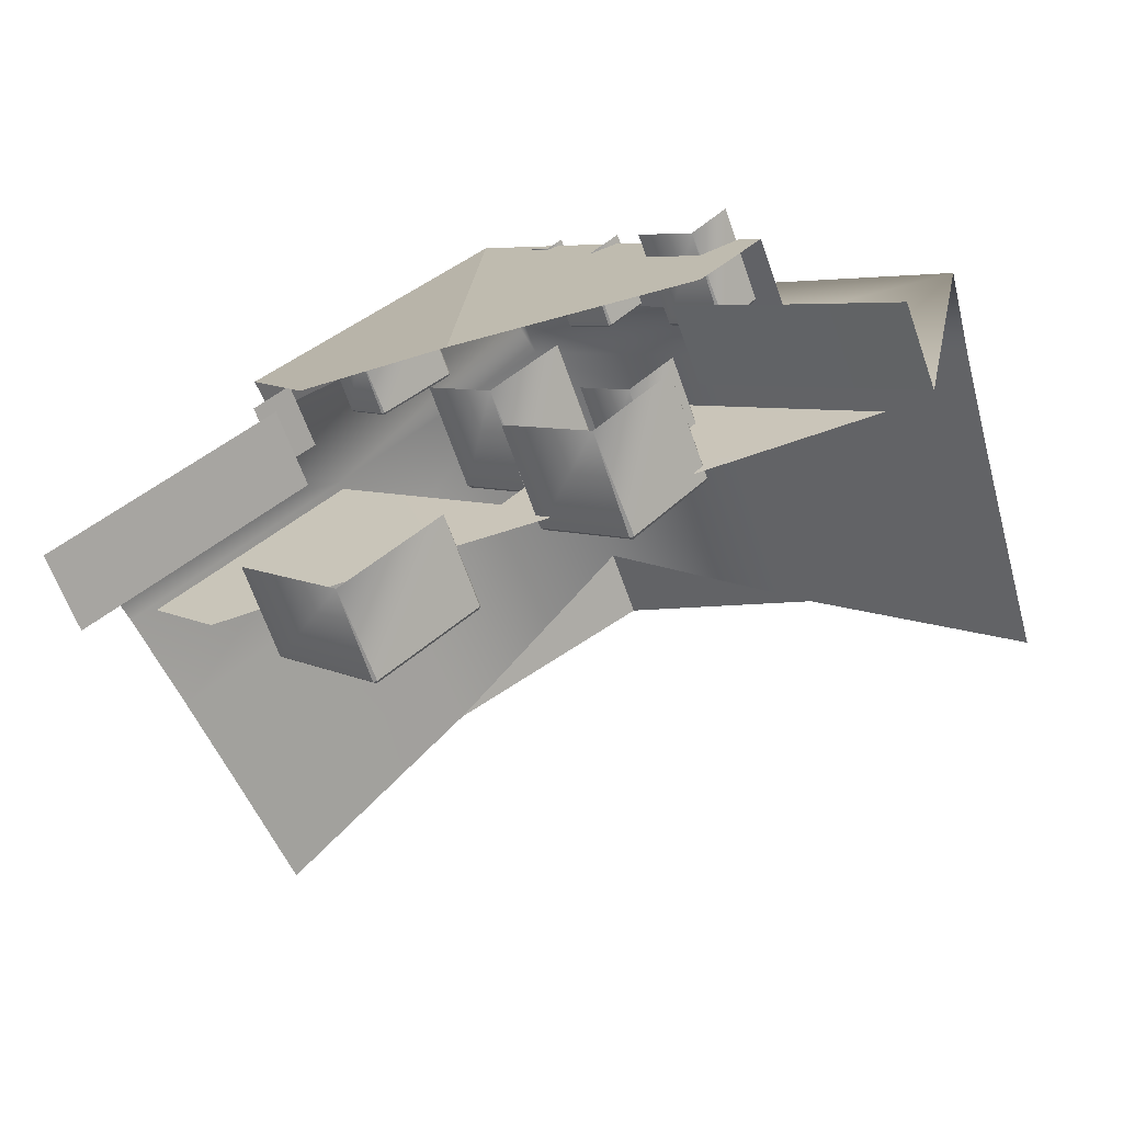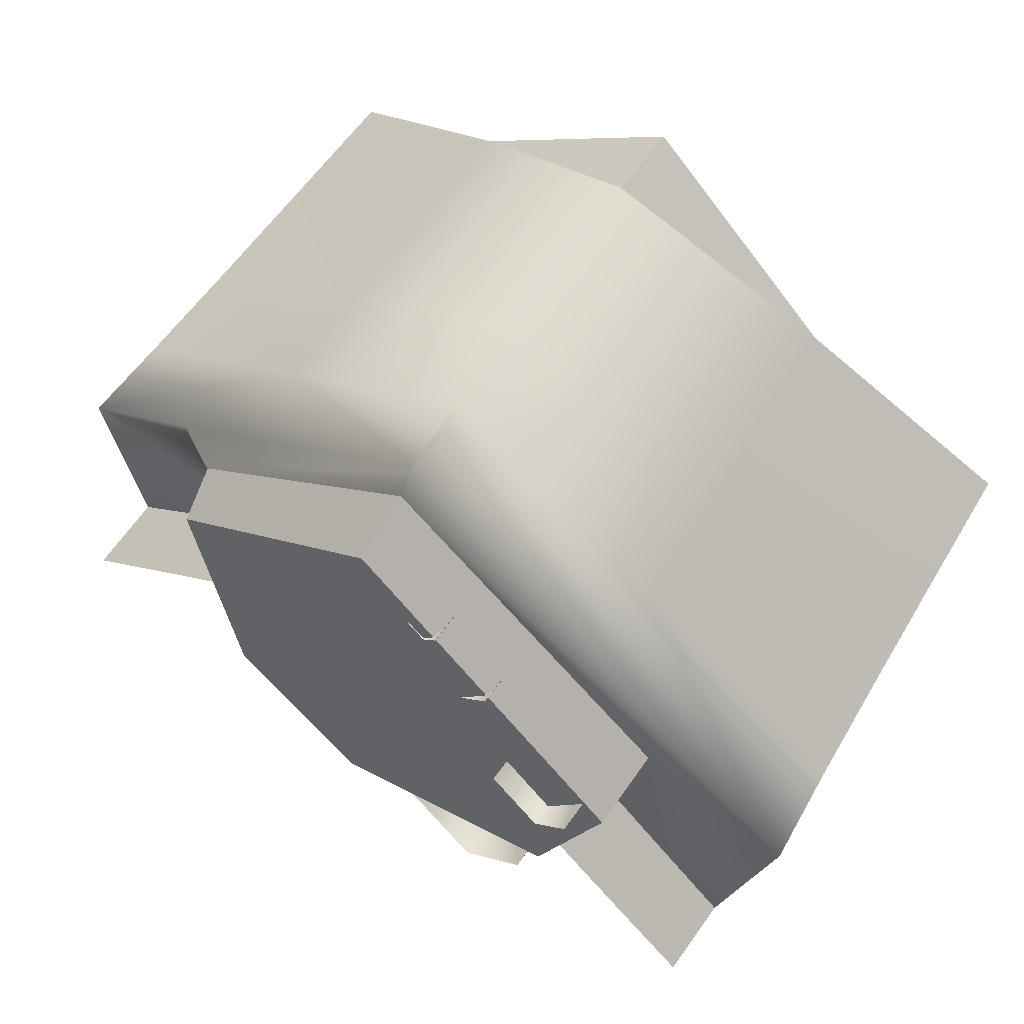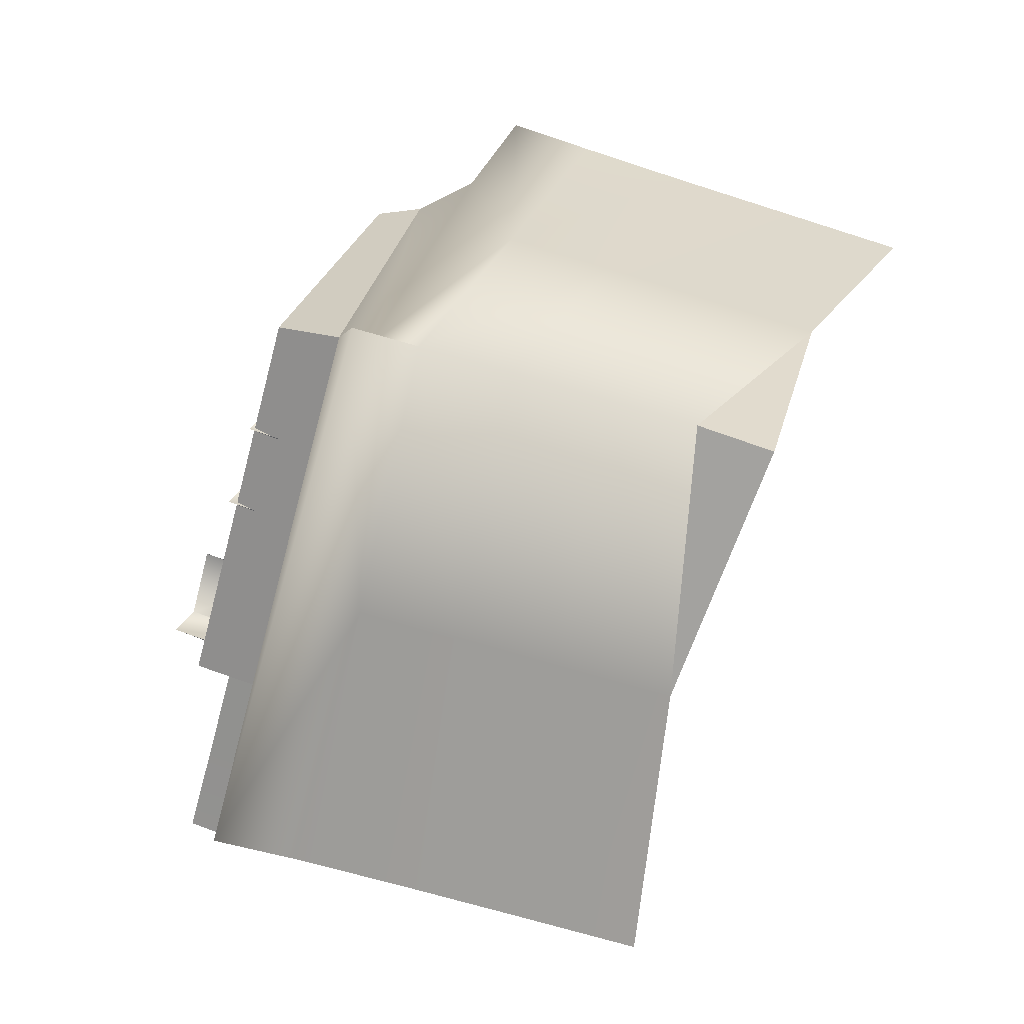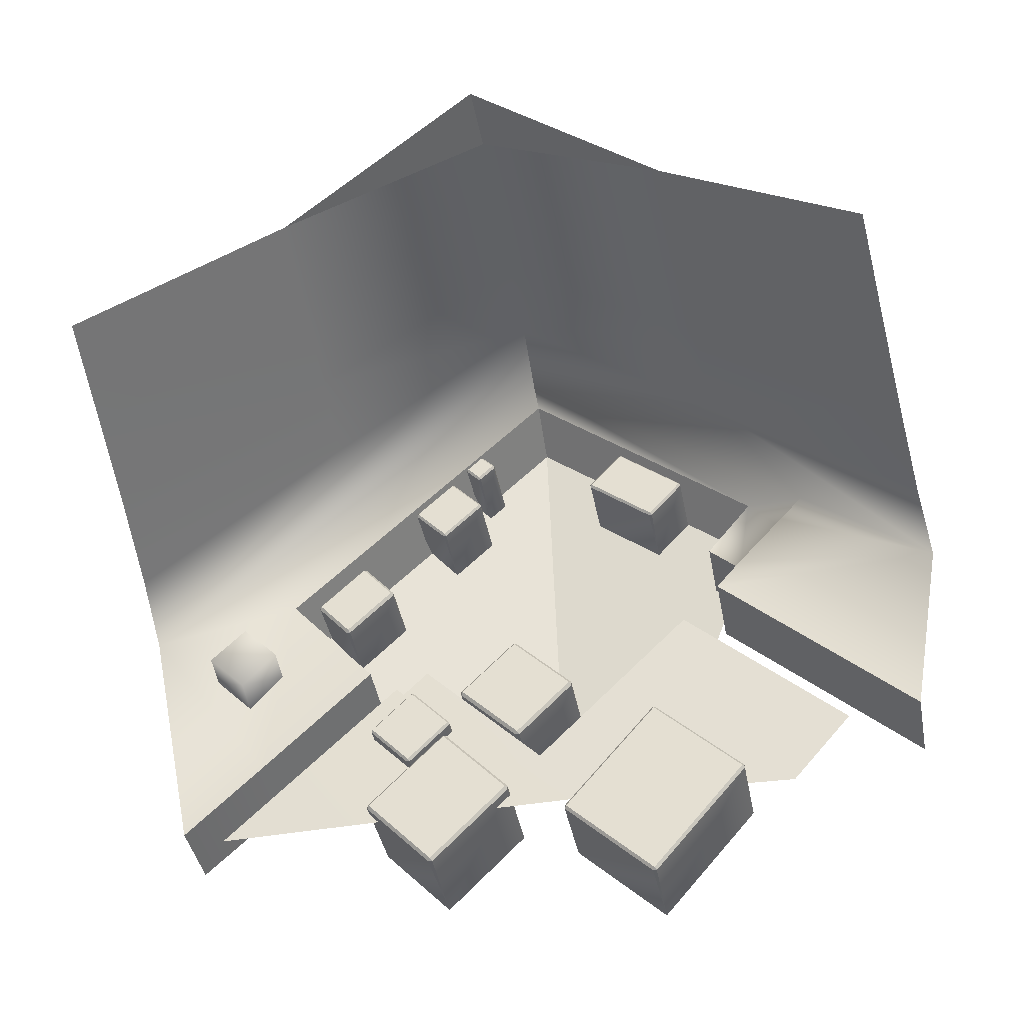
<metadata>
{"format":"obj","ext":"obj","renderer":"f3d","projection":"perspective","resolution":1024,"background":"white","views":[{"elev":-65.5,"azim":-160.8,"up":"+Y"},{"elev":62.5,"azim":-144.6,"up":"+Y"},{"elev":69.3,"azim":-69.5,"up":"+Y"},{"elev":-39.8,"azim":10.4,"up":"+Y"}]}
</metadata>
<code>
g main_background
v 24.65 -2.422 0
v 24.65 -2.973 -8.797
v 24.59 -2.162 -1.564
v -9.002 -18.13 0.683
v -9.006 -17.68 0.683
v -8.776 -17.91 1.044
v -2.075 -24.48 0.683
v -2.532 -24.48 0.683
v -2.305 -24.25 1.044
v -2.848 -11.52 0.683
v -2.391 -11.52 0.683
v -2.617 -11.75 1.044
v 4.08 -17.87 0.683
v 4.083 -18.32 0.683
v 3.853 -18.09 1.044
v -2.303 -24.48 -10.12
v -2.532 -24.48 0.683
v -2.075 -24.48 0.683
v 4.083 -18.32 0.683
v 4.082 -18.1 -10.12
v -2.075 -24.48 0.683
v -2.532 -24.48 0.683
v -9.004 -17.91 -10.12
v -9.002 -18.13 0.683
v -9.002 -18.13 0.683
v -9.004 -17.91 -10.12
v -9.006 -17.68 0.683
v 4.082 -18.1 -10.12
v 4.083 -18.32 0.683
v 4.08 -17.87 0.683
v -22.45 4.759 -2.315
v -22.02 4.747 -2.315
v -22.25 4.541 -1.979
v -27.7 -0.6617 -2.315
v -27.68 -0.2372 -2.315
v -27.47 -0.4553 -1.979
v -18.48 0.7088 -2.315
v -18.5 0.2843 -2.315
v -18.7 0.5024 -1.979
v -23.72 -4.712 -2.315
v -24.15 -4.7 -2.315
v -23.93 -4.494 -1.979
v -27.69 -0.4494 -12.36
v -27.68 -0.2372 -2.315
v -27.7 -0.6617 -2.315
v -23.94 -4.706 -12.36
v -24.15 -4.7 -2.315
v -23.72 -4.712 -2.315
v -18.5 0.2843 -2.315
v -18.49 0.4965 -12.36
v -23.72 -4.712 -2.315
v -24.15 -4.7 -2.315
v -27.69 -0.4494 -12.36
v -27.7 -0.6617 -2.315
v -18.49 0.4965 -12.36
v -18.5 0.2843 -2.315
v -18.48 0.7088 -2.315
v 6.863 12.54 -0.5251
v 6.82 12.87 -0.5251
v 7.01 12.72 -0.2572
v 14.35 6.956 -0.5251
v 14.02 6.918 -0.5251
v 14.16 7.105 -0.2572
v 10.54 17 -0.5251
v 10.87 17.03 -0.5251
v 10.73 16.85 -0.2572
v 18.03 11.41 -0.5251
v 18.07 11.08 -0.5251
v 17.88 11.23 -0.2572
v 14.19 6.937 -8.538
v 14.02 6.918 -0.5251
v 14.35 6.956 -0.5251
v 18.07 11.08 -0.5251
v 18.05 11.25 -8.538
v 14.35 6.956 -0.5251
v 14.02 6.918 -0.5251
v 6.841 12.71 -8.538
v 6.863 12.54 -0.5251
v 6.863 12.54 -0.5251
v 6.841 12.71 -8.538
v 6.82 12.87 -0.5251
v 18.05 11.25 -8.538
v 18.07 11.08 -0.5251
v 18.03 11.41 -0.5251
v -11.16 16.32 -1.551
v -10.82 16.31 -1.551
v -11 16.14 -1.283
v -15.52 11.9 -1.551
v -15.51 12.24 -1.551
v -15.34 12.06 -1.283
v -7.386 12.65 -1.551
v -7.399 12.31 -1.551
v -7.562 12.48 -1.283
v -11.74 8.231 -1.551
v -12.08 8.239 -1.551
v -11.91 8.404 -1.283
v -15.51 12.07 -9.564
v -15.51 12.24 -1.551
v -15.52 11.9 -1.551
v -11.91 8.235 -9.564
v -12.08 8.239 -1.551
v -11.74 8.231 -1.551
v -7.399 12.31 -1.551
v -7.393 12.48 -9.564
v -11.74 8.231 -1.551
v -12.08 8.239 -1.551
v -15.51 12.07 -9.564
v -15.52 11.9 -1.551
v -7.393 12.48 -9.564
v -7.399 12.31 -1.551
v -7.386 12.65 -1.551
v -7.358 20.04 -1.18
v -7.02 20.02 -1.18
v -7.206 19.86 -0.912
v -9.098 18.11 -1.18
v -9.064 18.45 -1.18
v -8.912 18.27 -0.912
v -5.602 18.51 -1.18
v -5.636 18.17 -1.18
v -5.788 18.36 -0.912
v -7.343 16.58 -1.18
v -7.68 16.61 -1.18
v -7.495 16.77 -0.912
v -9.081 18.28 -9.193
v -9.064 18.45 -1.18
v -9.098 18.11 -1.18
v -7.512 16.6 -9.193
v -7.68 16.61 -1.18
v -7.343 16.58 -1.18
v -5.619 18.34 -9.193
v -5.636 18.17 -1.18
v -5.602 18.51 -1.18
v -19.41 -22.75 1.572
v -19.41 -22.39 1.572
v -19.23 -22.57 1.856
v -14.76 -27.28 1.572
v -15.12 -27.28 1.572
v -14.94 -27.1 1.856
v -14.87 -17.87 1.572
v -14.51 -17.87 1.572
v -14.69 -18.05 1.856
v -10.22 -22.4 1.572
v -10.21 -22.76 1.572
v -10.39 -22.58 1.856
v -14.94 -27.28 -6.929
v -15.12 -27.28 1.572
v -14.76 -27.28 1.572
v -10.21 -22.76 1.572
v -10.21 -22.58 -6.929
v -14.76 -27.28 1.572
v -15.12 -27.28 1.572
v -19.41 -22.57 -6.929
v -19.41 -22.75 1.572
v -19.41 -22.75 1.572
v -19.41 -22.57 -6.929
v -19.41 -22.39 1.572
v -10.21 -22.58 -6.929
v -10.21 -22.76 1.572
v -10.22 -22.4 1.572
v -19.53 -33.17 1.501
v -19.52 -32.71 1.501
v -19.3 -32.95 1.862
v -11.82 -40.88 1.501
v -12.28 -40.86 1.501
v -12.04 -40.64 1.862
v -11.02 -24.24 1.501
v -10.57 -24.26 1.501
v -10.8 -24.48 1.862
v -3.31 -31.95 1.501
v -3.324 -32.4 1.501
v -3.546 -32.16 1.862
v -12.05 -40.87 -9.302
v -12.28 -40.86 1.501
v -11.82 -40.88 1.501
v -3.324 -32.4 1.501
v -3.317 -32.18 -9.302
v -11.82 -40.88 1.501
v -12.28 -40.86 1.501
v -19.52 -32.94 -9.302
v -19.53 -33.17 1.501
v -19.53 -33.17 1.501
v -19.52 -32.94 -9.302
v -19.52 -32.71 1.501
v -3.317 -32.18 -9.302
v -3.324 -32.4 1.501
v -3.31 -31.95 1.501
v 3.708 -37.89 4.819
v 3.705 -37.48 4.819
v 3.911 -37.68 5.143
v 13.59 -46.76 4.819
v 13.18 -46.76 4.819
v 13.38 -46.56 5.143
v 13.87 -25.62 4.819
v 14.28 -25.63 4.819
v 14.08 -25.83 5.143
v 23.75 -34.5 4.819
v 23.75 -34.91 4.819
v 23.55 -34.7 5.143
v 13.38 -46.76 -4.86
v 13.18 -46.76 4.819
v 13.59 -46.76 4.819
v 3.708 -37.89 4.819
v 3.706 -37.68 -4.86
v 3.705 -37.48 4.819
v 23.75 -34.7 -4.86
v 23.75 -34.91 4.819
v 23.75 -34.5 4.819
v 0.0936 36.84 36.48
v -21.91 20.35 42.42
v 0.0936 36.84 44.4
v 0.0936 36.84 36.48
v 0.0936 36.84 44.4
v 21.68 20.28 43.32
v 21.83 -5.713 0
v 47.49 -4.319 -0.03
v 43.73 -25.3 0
v 24.65 -2.422 0
v 30.07 3.543 -0.006544
v 29.78 3.679 -1.571
v 24.59 -2.162 -1.564
v 32.68 6.418 -0.01417
v 26.08 9.231 -3.784
v 21.04 1.01 -1.564
v 23.1 15.55 8.516
v 46.36 -2.398 9.58
v 45.28 -0.4139 21.97
v 0.1483 28.72 1.445
v 0.1162 28.21 -1.892
v 22.61 17.11 19.99
v 44.27 1.656 34.93
v -0.1586 33.51 7.281
v -0.2046 32.58 -0.01637
v 22.14 18.7 31.81
v 43.26 3.73 48.35
v 21.68 20.28 43.32
v -47.34 -5.228 0
v -30.18 -1.884 0
v -0.05476 34.64 17.26
v 0.01766 35.74 27.14
v 0.0936 36.84 36.48
v -21.91 20.35 42.42
v -22.37 18.66 30.78
v -43.91 3.853 47.15
v -44.77 1.582 34.05
v -22.84 16.98 19.47
v -45.62 -0.6877 21.32
v -23.32 15.27 8.951
v -46.48 -2.958 9.67
v -32.77 -24.98 0
v -41.55 -33.26 0
v -20.29 -13.12 0
v 26.08 9.231 -3.784
v 25.55 5.635 -8.797
v -0 25.73 -8.797
v 0.1162 28.21 -1.892
v 43.73 -25.85 -8.797
v 21.83 -6.265 -8.797
v 21.83 -5.713 0
v 43.73 -25.3 0
v -30.18 -2.435 -8.797
v -30.18 -1.884 0
v 0.1162 28.21 -1.892
v -0 25.73 -8.797
v -20.29 -13.67 -8.797
v -32.77 -24.98 0
v -20.29 -13.12 0
v -32.77 -25.26 -8.837
v -41.55 -33.26 -8.877
v -41.55 -33.26 0
v 3.853 -18.09 1.044
v -2.305 -24.25 1.044
v -8.776 -17.91 1.044
v -2.617 -11.75 1.044
v -2.532 -24.48 0.683
v -9.002 -18.13 0.683
v -8.776 -17.91 1.044
v -2.305 -24.25 1.044
v 4.083 -18.32 0.683
v -2.075 -24.48 0.683
v -2.305 -24.25 1.044
v 3.853 -18.09 1.044
v -2.391 -11.52 0.683
v 4.08 -17.87 0.683
v 3.853 -18.09 1.044
v -2.617 -11.75 1.044
v -9.006 -17.68 0.683
v -2.848 -11.52 0.683
v -2.617 -11.75 1.044
v -8.776 -17.91 1.044
v -23.93 -4.494 -1.979
v -27.47 -0.4553 -1.979
v -22.25 4.541 -1.979
v -18.7 0.5024 -1.979
v -27.68 -0.2372 -2.315
v -22.45 4.759 -2.315
v -22.25 4.541 -1.979
v -27.47 -0.4553 -1.979
v -24.15 -4.7 -2.315
v -27.7 -0.6617 -2.315
v -27.47 -0.4553 -1.979
v -23.93 -4.494 -1.979
v -18.5 0.2843 -2.315
v -23.72 -4.712 -2.315
v -23.93 -4.494 -1.979
v -18.7 0.5024 -1.979
v -22.02 4.747 -2.315
v -18.48 0.7088 -2.315
v -18.7 0.5024 -1.979
v -22.25 4.541 -1.979
v 17.88 11.23 -0.2572
v 14.16 7.105 -0.2572
v 7.01 12.72 -0.2572
v 10.73 16.85 -0.2572
v 14.02 6.918 -0.5251
v 6.863 12.54 -0.5251
v 7.01 12.72 -0.2572
v 14.16 7.105 -0.2572
v 18.07 11.08 -0.5251
v 14.35 6.956 -0.5251
v 14.16 7.105 -0.2572
v 17.88 11.23 -0.2572
v 10.87 17.03 -0.5251
v 18.03 11.41 -0.5251
v 17.88 11.23 -0.2572
v 10.73 16.85 -0.2572
v 6.82 12.87 -0.5251
v 10.54 17 -0.5251
v 10.73 16.85 -0.2572
v 7.01 12.72 -0.2572
v -11.91 8.404 -1.283
v -15.34 12.06 -1.283
v -11 16.14 -1.283
v -7.562 12.48 -1.283
v -15.51 12.24 -1.551
v -11.16 16.32 -1.551
v -11 16.14 -1.283
v -15.34 12.06 -1.283
v -12.08 8.239 -1.551
v -15.52 11.9 -1.551
v -15.34 12.06 -1.283
v -11.91 8.404 -1.283
v -7.399 12.31 -1.551
v -11.74 8.231 -1.551
v -11.91 8.404 -1.283
v -7.562 12.48 -1.283
v -10.82 16.31 -1.551
v -7.386 12.65 -1.551
v -7.562 12.48 -1.283
v -11 16.14 -1.283
v -7.495 16.77 -0.912
v -8.912 18.27 -0.912
v -7.206 19.86 -0.912
v -5.788 18.36 -0.912
v -7.68 16.61 -1.18
v -9.081 18.28 -9.193
v -9.098 18.11 -1.18
v -7.512 16.6 -9.193
v -5.636 18.17 -1.18
v -5.619 18.34 -9.193
v -7.343 16.58 -1.18
v -9.064 18.45 -1.18
v -7.358 20.04 -1.18
v -7.206 19.86 -0.912
v -8.912 18.27 -0.912
v -7.68 16.61 -1.18
v -9.098 18.11 -1.18
v -8.912 18.27 -0.912
v -7.495 16.77 -0.912
v -5.636 18.17 -1.18
v -7.343 16.58 -1.18
v -7.495 16.77 -0.912
v -5.788 18.36 -0.912
v -7.02 20.02 -1.18
v -5.602 18.51 -1.18
v -5.788 18.36 -0.912
v -7.206 19.86 -0.912
v 0.8111 -19.93 -14.03
v -0 25.73 -8.797
v 25.55 5.635 -8.797
v 17.05 -13.51 -12.43
v -23.97 -17.13 -11.58
v -30.18 -2.435 -8.797
v -0 25.73 -8.797
v 0.8111 -19.93 -14.03
v -39.06 -11.42 3.948
v -35.1 -7.578 3.948
v -31.1 -11.57 3.948
v -34.85 -15.65 3.948
v -39.06 -12.17 0.2753
v -31.1 -12.32 0.2753
v -34.85 -16.5 0.2753
v -10.39 -22.58 1.856
v -14.94 -27.1 1.856
v -19.23 -22.57 1.856
v -14.69 -18.05 1.856
v -15.12 -27.28 1.572
v -19.41 -22.75 1.572
v -19.23 -22.57 1.856
v -14.94 -27.1 1.856
v -10.21 -22.76 1.572
v -14.76 -27.28 1.572
v -14.94 -27.1 1.856
v -10.39 -22.58 1.856
v -14.51 -17.87 1.572
v -10.22 -22.4 1.572
v -10.39 -22.58 1.856
v -14.69 -18.05 1.856
v -19.41 -22.39 1.572
v -14.87 -17.87 1.572
v -14.69 -18.05 1.856
v -19.23 -22.57 1.856
v -3.546 -32.16 1.862
v -12.04 -40.64 1.862
v -19.3 -32.95 1.862
v -10.8 -24.48 1.862
v -12.28 -40.86 1.501
v -19.53 -33.17 1.501
v -19.3 -32.95 1.862
v -12.04 -40.64 1.862
v -3.324 -32.4 1.501
v -11.82 -40.88 1.501
v -12.04 -40.64 1.862
v -3.546 -32.16 1.862
v -10.57 -24.26 1.501
v -3.31 -31.95 1.501
v -3.546 -32.16 1.862
v -10.8 -24.48 1.862
v -19.52 -32.71 1.501
v -11.02 -24.24 1.501
v -10.8 -24.48 1.862
v -19.3 -32.95 1.862
v 23.55 -34.7 5.143
v 13.38 -46.56 5.143
v 3.911 -37.68 5.143
v 14.08 -25.83 5.143
v 13.18 -46.76 4.819
v 3.706 -37.68 -4.86
v 3.708 -37.89 4.819
v 13.38 -46.76 -4.86
v 23.75 -34.91 4.819
v 23.75 -34.7 -4.86
v 13.59 -46.76 4.819
v 13.18 -46.76 4.819
v 3.708 -37.89 4.819
v 3.911 -37.68 5.143
v 13.38 -46.56 5.143
v 23.75 -34.91 4.819
v 13.59 -46.76 4.819
v 13.38 -46.56 5.143
v 23.55 -34.7 5.143
v 14.28 -25.63 4.819
v 23.75 -34.5 4.819
v 23.55 -34.7 5.143
v 14.08 -25.83 5.143
v 3.705 -37.48 4.819
v 13.87 -25.62 4.819
v 14.08 -25.83 5.143
v 3.911 -37.68 5.143
v 17.58 -10.1 0
v 35.63 -26.21 0
v 28.94 -33.94 0.07822
v 6.094 -33.61 0.1138
v 0.1937 -27.32 0.07913
v -17.22 -34.22 0.2582
v -16.13 -16.67 0
v -13.32 -13.94 0
v -36.79 -34.6 0
v -16.97 -15.78 0
v 24.59 -2.162 -1.564
v 24.65 -2.973 -8.797
v 21.04 0.4585 -8.797
v 21.04 1.01 -1.564
g main_background_0
f 3 2 1
f 6 5 4
f 9 8 7
f 12 11 10
f 15 14 13
f 18 17 16
f 16 20 19
f 21 16 19
f 23 16 22
f 24 23 22
f 27 26 25
f 30 29 28
f 33 32 31
f 36 35 34
f 39 38 37
f 42 41 40
f 45 44 43
f 48 47 46
f 46 50 49
f 51 46 49
f 53 46 52
f 54 53 52
f 57 56 55
f 60 59 58
f 63 62 61
f 66 65 64
f 69 68 67
f 72 71 70
f 70 74 73
f 75 70 73
f 77 70 76
f 78 77 76
f 81 80 79
f 84 83 82
f 87 86 85
f 90 89 88
f 93 92 91
f 96 95 94
f 99 98 97
f 102 101 100
f 100 104 103
f 105 100 103
f 107 100 106
f 108 107 106
f 111 110 109
f 114 113 112
f 117 116 115
f 120 119 118
f 123 122 121
f 126 125 124
f 129 128 127
f 132 131 130
f 135 134 133
f 138 137 136
f 141 140 139
f 144 143 142
f 147 146 145
f 145 149 148
f 150 145 148
f 152 145 151
f 153 152 151
f 156 155 154
f 159 158 157
f 162 161 160
f 165 164 163
f 168 167 166
f 171 170 169
f 174 173 172
f 172 176 175
f 177 172 175
f 179 172 178
f 180 179 178
f 183 182 181
f 186 185 184
f 189 188 187
f 192 191 190
f 195 194 193
f 198 197 196
f 201 200 199
f 204 203 202
f 207 206 205
f 210 209 208
f 213 212 211
f 216 215 214
f 215 217 214
f 218 217 215
f 218 219 217
f 219 220 217
f 215 221 218
f 219 218 221
f 222 220 219
f 222 219 221
f 222 223 220
f 224 221 215
f 225 224 215
f 224 225 226
f 221 227 222
f 227 221 224
f 227 228 222
f 229 224 226
f 229 226 230
f 231 227 224
f 231 224 229
f 232 228 227
f 232 227 231
f 233 229 230
f 233 230 234
f 235 233 234
f 228 232 236
f 237 228 236
f 238 229 233
f 238 231 229
f 239 233 235
f 239 238 233
f 240 239 235
f 240 241 239
f 241 242 239
f 239 242 238
f 242 241 243
f 244 242 243
f 242 245 238
f 245 242 244
f 238 245 231
f 246 245 244
f 245 247 231
f 247 245 246
f 231 247 232
f 248 247 246
f 232 247 236
f 247 248 236
f 250 249 236
f 237 236 249
f 251 237 249
f 254 253 252
f 255 254 252
f 258 257 256
f 259 258 256
f 262 261 260
f 263 262 260
f 266 265 264
f 265 267 264
f 268 267 265
f 269 268 265
f 272 271 270
f 273 272 270
f 276 275 274
f 277 276 274
f 280 279 278
f 281 280 278
f 284 283 282
f 285 284 282
f 288 287 286
f 289 288 286
f 292 291 290
f 293 292 290
f 296 295 294
f 297 296 294
f 300 299 298
f 301 300 298
f 304 303 302
f 305 304 302
f 308 307 306
f 309 308 306
f 312 311 310
f 313 312 310
f 316 315 314
f 317 316 314
f 320 319 318
f 321 320 318
f 324 323 322
f 325 324 322
f 328 327 326
f 329 328 326
f 332 331 330
f 333 332 330
f 336 335 334
f 337 336 334
f 340 339 338
f 341 340 338
f 344 343 342
f 345 344 342
f 348 347 346
f 349 348 346
f 352 351 350
f 353 352 350
f 356 355 354
f 355 357 354
f 357 359 358
f 360 357 358
f 363 362 361
f 364 363 361
f 367 366 365
f 368 367 365
f 371 370 369
f 372 371 369
f 375 374 373
f 376 375 373
f 379 378 377
f 380 379 377
f 383 382 381
f 384 383 381
f 387 386 385
f 388 387 385
f 388 385 389
f 390 387 388
f 391 388 389
f 391 390 388
f 394 393 392
f 395 394 392
f 398 397 396
f 399 398 396
f 402 401 400
f 403 402 400
f 406 405 404
f 407 406 404
f 410 409 408
f 411 410 408
f 414 413 412
f 415 414 412
f 418 417 416
f 419 418 416
f 422 421 420
f 423 422 420
f 426 425 424
f 427 426 424
f 430 429 428
f 431 430 428
f 434 433 432
f 435 434 432
f 438 437 436
f 437 439 436
f 439 441 440
f 442 439 440
f 445 444 443
f 446 445 443
f 449 448 447
f 450 449 447
f 453 452 451
f 454 453 451
f 457 456 455
f 458 457 455
f 461 460 459
f 459 462 461
f 459 463 462
f 463 464 462
f 465 464 463
f 466 465 463
f 465 467 464
f 468 467 465
f 471 470 469
f 472 471 469

</code>
